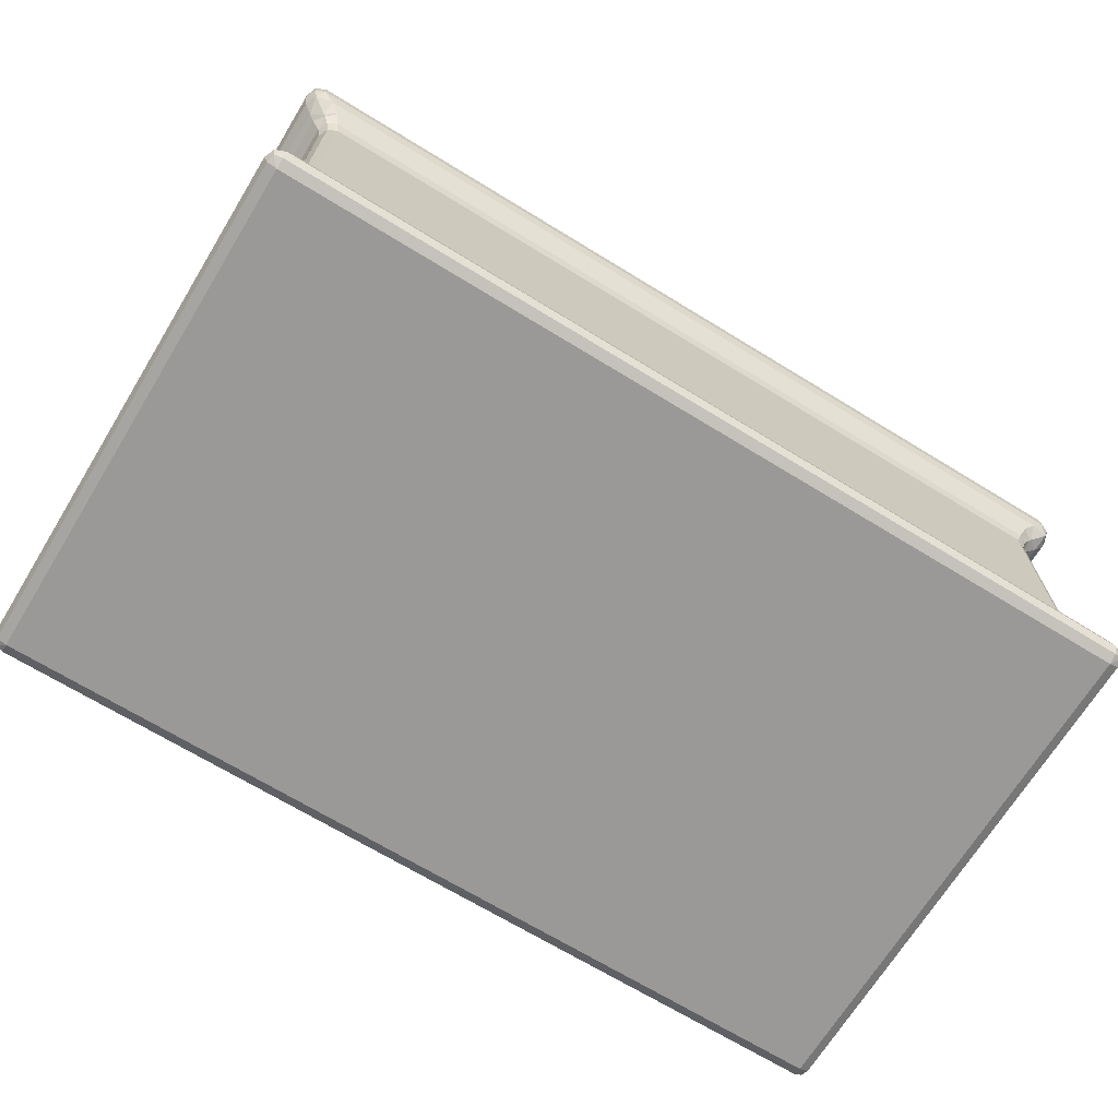
<metadata>
{"format":"obj","ext":"obj","renderer":"f3d","projection":"perspective","resolution":1024,"background":"white","views":[{"elev":-69.0,"azim":148.1,"up":"+Y"}]}
</metadata>
<code>
o Cube_Cube.001
v -1.747 0.1588 1.009
v 1.747 0.1588 -1.009
v 1.732 0.1588 1.034
v -1.761 0.3079 0.9789
v -1.707 0.3441 -0.9792
v -1.747 0.3079 -1.004
v -1.66 0.317 -1.058
v 1.655 0.335 -1.023
v 1.675 0.317 -1.035
v 1.761 0.3079 -0.9789
v 1.707 0.3441 0.9792
v 1.747 0.3079 1.004
v 1.803 0.2147 -1.009
v 1.788 0.2147 1.034
v 1.803 0.2147 -1.009
v 1.679 0.4374 -0.9358
v 1.666 1.324 0.9594
v 1.666 0.4374 0.9594
v 1.726 1.411 -0.9569
v 1.736 1.426 0.9954
v 1.712 1.411 0.9811
v -1.803 0.2147 1.009
v -1.788 0.2147 -1.034
v -1.803 0.2147 1.009
v 1.66 0.317 1.058
v -1.655 0.335 1.023
v -1.675 0.317 1.035
v -1.732 0.2147 -1.09
v 1.747 0.2147 -1.065
v -1.732 0.2147 -1.09
v 1.797 1.513 -1.005
v 1.782 1.561 1.03
v 1.782 1.513 1.03
v -1.679 0.4374 0.9358
v -1.666 1.324 -0.9594
v -1.666 0.4374 -0.9594
v 1.609 0.4374 1.015
v -1.624 1.324 0.992
v -1.624 0.4374 0.992
v -1.609 0.4374 -1.015
v 1.624 1.324 -0.992
v 1.624 0.4374 -0.992
v 1.726 1.513 1.086
v -1.741 1.561 1.061
v -1.741 1.513 1.061
v -1.726 1.411 0.9569
v -1.736 1.426 -0.9954
v -1.712 1.411 -0.9811
v 1.644 1.421 1.053
v -1.65 1.416 1.024
v -1.659 1.421 1.03
v -1.644 1.421 -1.053
v 1.65 1.416 -1.024
v 1.659 1.421 -1.03
v -1.726 1.513 -1.086
v 1.741 1.561 -1.061
v 1.741 1.513 -1.061
v -1.726 1.617 -1.03
v 1.726 1.617 1.03
v 1.741 1.617 -1.006
v -1.797 1.513 1.005
v -1.782 1.561 -1.03
v -1.782 1.513 -1.03
v 1.764 0.1824 1.066
v 1.772 0.1752 1.034
v 1.732 0.2147 1.09
v 1.772 0.2147 1.073
v 1.732 0.1752 1.073
v 1.788 0.2147 1.034
v 1.759 0.2684 1.068
v 1.772 0.2147 1.073
v 1.776 0.2651 1.019
v 1.696 0.2678 1.08
v 1.709 0.3222 1.037
v 1.732 0.2147 1.09
v -1.779 0.1824 1.041
v -1.787 0.2147 1.048
v -1.786 0.1752 1.009
v -1.747 0.2147 1.065
v -1.747 0.1752 1.049
v -1.723 0.3222 1.013
v -1.711 0.2678 1.056
v -1.773 0.2684 1.043
v -1.79 0.2651 0.9937
v -1.747 0.2147 1.065
v -1.787 0.2147 1.048
v 1.779 0.1824 -1.041
v 1.787 0.2147 -1.048
v 1.786 0.1752 -1.009
v 1.747 0.1752 -1.049
v 1.723 0.3222 -1.013
v 1.711 0.2678 -1.056
v 1.773 0.2684 -1.043
v 1.79 0.2651 -0.9937
v 1.747 0.2147 -1.065
v 1.787 0.2147 -1.048
v -1.764 0.1824 -1.066
v -1.772 0.2147 -1.073
v -1.732 0.1588 -1.034
v -1.732 0.1752 -1.073
v -1.772 0.1752 -1.034
v -1.759 0.2684 -1.068
v -1.776 0.2651 -1.019
v -1.696 0.2678 -1.08
v -1.709 0.3222 -1.037
v -1.788 0.2147 -1.034
v -1.772 0.2147 -1.073
v 1.625 0.3843 1.024
v 1.649 0.4374 0.9987
v 1.679 0.3493 1.019
v 1.641 0.335 1.046
v 1.678 0.3869 0.9692
v -1.663 0.4374 0.9754
v -1.639 0.3843 1.001
v -1.691 0.3869 0.9455
v -1.693 0.3493 0.9951
v -1.721 0.3441 0.9551
v -1.649 0.4374 -0.9987
v -1.678 0.3869 -0.9692
v -1.625 0.3843 -1.024
v -1.679 0.3493 -1.019
v -1.641 0.335 -1.046
v 1.663 0.4374 -0.9754
v 1.639 0.3843 -1.001
v 1.691 0.3869 -0.9455
v 1.693 0.3493 -0.9951
v 1.721 0.3441 -0.9551
v 1.627 1.376 1.026
v 1.681 1.407 1.021
v 1.649 1.324 0.9987
v 1.609 1.324 1.015
v 1.679 1.373 0.9702
v -1.696 1.407 0.9977
v -1.641 1.376 1.003
v -1.693 1.373 0.9464
v -1.663 1.324 0.9754
v -1.679 1.324 0.9358
v -1.681 1.407 -1.021
v -1.679 1.373 -0.9702
v -1.627 1.376 -1.026
v -1.649 1.324 -0.9987
v -1.609 1.324 -1.015
v 1.696 1.407 -0.9977
v 1.641 1.376 -1.003
v 1.693 1.373 -0.9464
v 1.663 1.324 -0.9754
v 1.679 1.324 -0.9358
v 1.749 1.46 1.062
v 1.766 1.513 1.07
v 1.689 1.412 1.026
v 1.681 1.461 1.075
v 1.635 1.416 1.048
v 1.769 1.464 1.013
v -1.764 1.46 1.038
v -1.696 1.461 1.051
v -1.781 1.513 1.045
v -1.75 1.426 0.9709
v -1.783 1.464 0.988
v -1.703 1.412 1.002
v -1.749 1.46 -1.062
v -1.769 1.464 -1.013
v -1.766 1.513 -1.07
v -1.689 1.412 -1.026
v -1.681 1.461 -1.075
v -1.635 1.416 -1.048
v 1.764 1.46 -1.038
v 1.696 1.461 -1.051
v 1.781 1.513 -1.045
v 1.75 1.426 -0.9709
v 1.783 1.464 -0.988
v 1.703 1.412 -1.002
v 1.726 1.561 1.086
v 1.758 1.593 1.063
v 1.726 1.6 1.07
v 1.766 1.561 1.07
v 1.766 1.6 1.03
v -1.773 1.593 1.038
v -1.781 1.561 1.045
v -1.741 1.617 1.006
v -1.741 1.6 1.045
v -1.797 1.561 1.005
v -1.78 1.6 1.005
v -1.758 1.593 -1.063
v -1.766 1.561 -1.07
v -1.766 1.6 -1.03
v -1.726 1.561 -1.086
v -1.726 1.6 -1.07
v 1.773 1.593 -1.038
v 1.781 1.561 -1.045
v 1.741 1.6 -1.045
v 1.797 1.561 -1.005
v 1.78 1.6 -1.005
v 1.661 0.3861 1.008
v -1.675 0.3861 0.9843
v -1.661 0.3861 -1.008
v 1.675 0.3861 -0.9843
v 1.662 1.374 1.009
v -1.676 1.374 0.9851
v -1.662 1.374 -1.009
v 1.676 1.374 -0.9851
v -1.587 1.716 -0.8247
v -1.584 1.72 -0.8247
v -1.584 1.72 -0.8268
v -1.587 1.716 -0.8268
v -0.003966 1.716 -0.8268
v -0.3966 1.716 -0.8268
v -0.3973 1.72 -0.8268
v -0.003965 1.718 -0.8268
v -0.003966 1.656 -0.8247
v -0.3966 1.656 -0.8247
v -0.3966 1.656 -0.8268
v -0.003966 1.656 -0.8268
v -0.003965 1.718 0.6846
v -0.3973 1.72 0.6846
v -0.3966 1.716 0.6846
v -0.003966 1.716 0.6846
v -0.003908 1.818 -0.8268
v -0.434 2.019 -0.8268
v -0.434 2.019 -0.8247
v -0.003908 1.818 -0.8247
v -0.7947 1.722 -0.8268
v -0.7933 1.716 -0.8268
v -1.19 1.716 -0.8268
v -1.191 1.722 -0.8268
v -0.7933 1.656 -0.8247
v -1.19 1.656 -0.8247
v -1.19 1.656 -0.8268
v -0.7933 1.656 -0.8268
v -0.7947 1.722 0.6846
v -1.191 1.722 0.6846
v -1.19 1.716 0.6846
v -0.7933 1.716 0.6846
v -0.8679 2.103 -0.8268
v -1.227 2.106 -0.8268
v -1.227 2.106 -0.8247
v -0.8679 2.103 -0.8247
v -1.453 2.021 -0.8268
v -1.453 2.021 -0.8247
v -1.582 1.716 -0.8268
v -1.58 1.72 -0.8268
v -1.582 1.656 -0.8247
v -1.582 1.656 -0.8268
v -1.58 1.72 0.6846
v -1.582 1.716 0.6846
v 0 1.796 -0.8247
v 0 1.796 -0.8268
v 0 1.717 -0.8268
v 0 1.716 -0.8268
v 0 1.656 -0.8268
v 0 1.656 -0.8247
v 0 1.716 0.6846
v 0 1.717 0.6846
v -0.004035 1.716 -0.84
v -0.004035 1.656 -0.84
v -0.4035 1.656 -0.84
v -0.4035 1.716 -0.84
v -0.4035 1.716 0.6978
v -0.4035 1.656 0.6978
v -0.004035 1.656 0.6978
v -0.004035 1.716 0.6978
v -0.8071 1.716 -0.84
v -0.8071 1.656 -0.84
v -1.211 1.656 -0.84
v -1.211 1.716 -0.84
v -1.211 1.716 0.6978
v -1.211 1.656 0.6978
v -0.8071 1.656 0.6978
v -0.8071 1.716 0.6978
v -1.61 1.656 -0.84
v -1.61 1.716 -0.84
v -1.614 1.716 -0.84
v -1.614 1.656 -0.84
v -1.614 1.656 -0.8378
v -1.614 1.716 -0.8378
v -1.61 1.716 0.6978
v -1.61 1.656 0.6978
v 0 1.716 -0.84
v 0 1.656 -0.84
v 0 1.656 0.6978
v 0 1.716 0.6978
v -0.003982 1.716 -0.8299
v -0.3982 1.716 -0.8299
v -0.3982 1.716 0.6877
v -0.003982 1.716 0.6877
v -0.003966 1.656 0.6846
v -0.3966 1.656 0.6846
v -0.7965 1.716 -0.8299
v -1.195 1.716 -0.8299
v -1.195 1.716 0.6877
v -0.7965 1.716 0.6877
v -0.7933 1.656 0.6846
v -1.19 1.656 0.6846
v -1.589 1.716 -0.8299
v -1.593 1.716 -0.8299
v -1.593 1.716 -0.8277
v -1.587 1.656 -0.8247
v -1.587 1.656 -0.8268
v -1.589 1.716 0.6877
v -1.582 1.656 0.6846
v 0 1.716 -0.8299
v 0 1.716 0.6877
v 0 1.656 0.6846
v -1.227 2.106 0.6846
v -1.453 2.021 0.6846
v -1.457 2.014 0.6846
v -1.226 2.097 0.6846
v -0.8679 2.103 0.6846
v -0.8659 2.095 0.6846
v -0.434 2.019 0.6846
v -0.433 2.013 0.6846
v -0.003908 1.818 0.6846
v -0.003909 1.816 0.6846
v 0 1.794 0.6846
v 0 1.796 0.6846
v 0 1.794 -0.8268
v -0.003909 1.816 -0.8268
v -0.433 2.013 -0.8268
v -0.8659 2.095 -0.8268
v -1.226 2.097 -0.8268
v -1.457 2.014 -0.8268
v -1.456 2.02 -0.8247
v -1.456 2.02 -0.8268
v -1.459 2.014 -0.8268
v -1.459 2.014 -0.8247
v -1.584 1.72 0.6846
v -1.459 2.014 0.6846
v -1.459 2.014 0.683
v -1.584 1.72 0.683
v -1.587 1.716 0.6846
v -1.587 1.716 0.683
v -1.593 1.716 0.686
v -1.593 1.716 0.6877
v -1.614 1.716 0.6961
v -1.614 1.716 0.6978
v -1.614 1.656 0.6961
v -1.614 1.656 0.6978
v -1.587 1.656 0.6846
v -1.587 1.656 0.683
v -1.582 1.656 0.683
v -1.19 1.656 0.683
v -0.7933 1.656 0.683
v -0.3966 1.656 0.683
v -0.003966 1.656 0.683
v 0 1.656 0.683
v -0.003908 1.818 0.683
v 0 1.796 0.683
v -0.434 2.019 0.683
v -0.8679 2.103 0.683
v -1.227 2.106 0.683
v -1.453 2.021 0.683
v -1.456 2.02 0.6846
v -1.456 2.02 0.683
v 1.587 1.716 -0.8247
v 1.587 1.716 -0.8268
v 1.584 1.72 -0.8268
v 1.584 1.72 -0.8247
v 0.003966 1.716 -0.8268
v 0.003965 1.718 -0.8268
v 0.3973 1.72 -0.8268
v 0.3966 1.716 -0.8268
v 0.003966 1.656 -0.8247
v 0.003966 1.656 -0.8268
v 0.3966 1.656 -0.8268
v 0.3966 1.656 -0.8247
v 0.003965 1.718 0.6846
v 0.003966 1.716 0.6846
v 0.3966 1.716 0.6846
v 0.3973 1.72 0.6846
v 0.003908 1.818 -0.8268
v 0.003908 1.818 -0.8247
v 0.434 2.019 -0.8247
v 0.434 2.019 -0.8268
v 0.7947 1.722 -0.8268
v 1.191 1.722 -0.8268
v 1.19 1.716 -0.8268
v 0.7933 1.716 -0.8268
v 0.7933 1.656 -0.8247
v 0.7933 1.656 -0.8268
v 1.19 1.656 -0.8268
v 1.19 1.656 -0.8247
v 0.7947 1.722 0.6846
v 0.7933 1.716 0.6846
v 1.19 1.716 0.6846
v 1.191 1.722 0.6846
v 0.8679 2.103 -0.8268
v 0.8679 2.103 -0.8247
v 1.227 2.106 -0.8247
v 1.227 2.106 -0.8268
v 1.453 2.021 -0.8247
v 1.453 2.021 -0.8268
v 1.58 1.72 -0.8268
v 1.582 1.716 -0.8268
v 1.582 1.656 -0.8268
v 1.582 1.656 -0.8247
v 1.582 1.716 0.6846
v 1.58 1.72 0.6846
v 0.004035 1.716 -0.84
v 0.4035 1.716 -0.84
v 0.4035 1.656 -0.84
v 0.004035 1.656 -0.84
v 0.4035 1.716 0.6978
v 0.004035 1.716 0.6978
v 0.004035 1.656 0.6978
v 0.4035 1.656 0.6978
v 0.8071 1.716 -0.84
v 1.211 1.716 -0.84
v 1.211 1.656 -0.84
v 0.8071 1.656 -0.84
v 1.211 1.716 0.6978
v 0.8071 1.716 0.6978
v 0.8071 1.656 0.6978
v 1.211 1.656 0.6978
v 1.61 1.716 -0.84
v 1.61 1.656 -0.84
v 1.614 1.716 -0.84
v 1.614 1.716 -0.8378
v 1.614 1.656 -0.8378
v 1.614 1.656 -0.84
v 1.61 1.716 0.6978
v 1.61 1.656 0.6978
v 0.3982 1.716 -0.8299
v 0.003982 1.716 -0.8299
v 0.003982 1.716 0.6877
v 0.3982 1.716 0.6877
v 0.003966 1.656 0.6846
v 0.3966 1.656 0.6846
v 1.195 1.716 -0.8299
v 0.7965 1.716 -0.8299
v 0.7965 1.716 0.6877
v 1.195 1.716 0.6877
v 0.7933 1.656 0.6846
v 1.19 1.656 0.6846
v 1.589 1.716 -0.8299
v 1.593 1.716 -0.8277
v 1.593 1.716 -0.8299
v 1.587 1.656 -0.8247
v 1.587 1.656 -0.8268
v 1.589 1.716 0.6877
v 1.582 1.656 0.6846
v 1.227 2.106 0.6846
v 1.226 2.097 0.6846
v 1.457 2.014 0.6846
v 1.453 2.021 0.6846
v 0.8679 2.103 0.6846
v 0.8659 2.095 0.6846
v 0.434 2.019 0.6846
v 0.433 2.013 0.6846
v 0.003908 1.818 0.6846
v 0.003909 1.816 0.6846
v 0.003909 1.816 -0.8268
v 0.433 2.013 -0.8268
v 0.8659 2.095 -0.8268
v 1.226 2.097 -0.8268
v 1.457 2.014 -0.8268
v 1.456 2.02 -0.8247
v 1.459 2.014 -0.8247
v 1.459 2.014 -0.8268
v 1.456 2.02 -0.8268
v 1.584 1.72 0.6846
v 1.584 1.72 0.683
v 1.459 2.014 0.683
v 1.459 2.014 0.6846
v 1.587 1.716 0.6846
v 1.587 1.716 0.683
v 1.593 1.716 0.686
v 1.593 1.716 0.6877
v 1.614 1.716 0.6961
v 1.614 1.716 0.6978
v 1.614 1.656 0.6961
v 1.614 1.656 0.6978
v 1.587 1.656 0.6846
v 1.587 1.656 0.683
v 1.19 1.656 0.683
v 1.582 1.656 0.683
v 0.7933 1.656 0.683
v 0.3966 1.656 0.683
v 0.003966 1.656 0.683
v 0.003908 1.818 0.683
v 0.434 2.019 0.683
v 0.8679 2.103 0.683
v 1.227 2.106 0.683
v 1.453 2.021 0.683
v 1.456 2.02 0.683
v 1.456 2.02 0.6846
f 1 2 3
f 4 5 6
f 7 8 9
f 10 11 12
f 13 14 15
f 16 17 18
f 19 20 21
f 22 23 24
f 25 26 27
f 28 29 30
f 31 32 33
f 34 35 36
f 37 38 39
f 40 41 42
f 43 44 45
f 46 47 48
f 49 50 51
f 52 53 54
f 55 56 57
f 58 59 60
f 61 62 63
f 14 64 65
f 66 64 67
f 3 64 68
f 69 70 71
f 12 70 72
f 73 74 25
f 75 70 73
f 24 76 77
f 1 76 78
f 79 76 80
f 81 82 27
f 4 83 81
f 22 83 84
f 85 83 86
f 15 87 88
f 2 87 89
f 29 87 90
f 91 92 9
f 10 93 91
f 13 93 94
f 95 93 96
f 30 97 98
f 99 97 100
f 23 97 101
f 6 102 103
f 104 105 7
f 28 102 104
f 106 102 107
f 108 109 37
f 110 108 111
f 112 110 11
f 109 112 18
f 113 114 39
f 115 113 34
f 116 115 117
f 114 116 26
f 118 119 36
f 120 118 40
f 121 120 122
f 119 121 5
f 123 124 42
f 125 123 16
f 126 125 127
f 124 126 8
f 128 129 49
f 130 128 131
f 132 130 17
f 129 132 21
f 133 134 51
f 135 133 46
f 136 135 137
f 134 136 38
f 138 139 48
f 140 138 52
f 141 140 142
f 139 141 35
f 143 144 54
f 145 143 19
f 146 145 147
f 144 146 41
f 43 148 149
f 150 151 152
f 20 148 150
f 33 148 153
f 45 154 155
f 61 154 156
f 157 154 158
f 155 159 50
f 63 160 161
f 55 160 162
f 163 164 165
f 47 160 163
f 57 166 167
f 31 166 168
f 169 166 170
f 167 171 53
f 172 173 174
f 32 173 175
f 59 173 176
f 44 177 178
f 179 177 180
f 181 177 182
f 62 183 184
f 58 183 185
f 186 183 187
f 56 188 189
f 60 188 190
f 191 188 192
f 14 71 67
f 67 75 66
f 27 73 25
f 82 75 73
f 22 77 86
f 86 79 85
f 3 80 1
f 68 79 80
f 6 84 4
f 103 22 84
f 28 98 107
f 107 23 106
f 1 101 99
f 78 23 101
f 9 104 7
f 92 28 104
f 13 88 96
f 96 29 95
f 99 90 2
f 100 29 90
f 12 94 10
f 72 13 94
f 2 65 3
f 89 14 65
f 37 114 108
f 114 111 108
f 36 115 34
f 115 5 117
f 40 124 120
f 124 122 120
f 18 125 16
f 125 11 127
f 5 105 6
f 121 7 105
f 127 91 126
f 126 9 8
f 11 74 12
f 110 25 74
f 117 81 116
f 116 27 26
f 51 128 49
f 134 131 128
f 48 135 46
f 139 137 135
f 54 140 52
f 144 142 140
f 21 145 19
f 132 147 145
f 35 118 36
f 141 40 118
f 16 146 147
f 123 41 146
f 17 109 18
f 130 37 109
f 34 136 137
f 113 38 136
f 45 151 43
f 155 152 151
f 63 158 61
f 161 157 158
f 57 164 55
f 167 165 164
f 33 170 31
f 153 169 170
f 48 163 138
f 138 165 52
f 19 171 169
f 171 54 53
f 21 150 129
f 129 152 49
f 46 159 157
f 159 51 50
f 179 174 59
f 180 172 174
f 58 182 179
f 182 62 181
f 60 187 58
f 190 186 187
f 59 192 60
f 192 32 191
f 57 189 168
f 189 31 168
f 43 175 172
f 149 32 175
f 45 178 156
f 178 61 156
f 55 184 186
f 162 62 184
f 75 79 66
f 1 99 2
f 4 117 5
f 7 122 8
f 10 127 11
f 13 69 14
f 16 147 17
f 19 169 20
f 22 106 23
f 25 111 26
f 28 95 29
f 31 191 32
f 34 137 35
f 37 131 38
f 40 142 41
f 43 172 44
f 46 157 47
f 49 152 50
f 52 165 53
f 55 186 56
f 58 179 59
f 61 181 62
f 14 67 64
f 66 68 64
f 3 65 64
f 69 72 70
f 12 74 70
f 73 70 74
f 75 71 70
f 24 78 76
f 1 80 76
f 79 77 76
f 81 83 82
f 4 84 83
f 22 86 83
f 85 82 83
f 15 89 87
f 2 90 87
f 29 88 87
f 91 93 92
f 10 94 93
f 13 96 93
f 95 92 93
f 30 100 97
f 99 101 97
f 23 98 97
f 6 105 102
f 104 102 105
f 28 107 102
f 106 103 102
f 108 193 109
f 110 193 108
f 112 193 110
f 109 193 112
f 113 194 114
f 115 194 113
f 116 194 115
f 114 194 116
f 118 195 119
f 120 195 118
f 121 195 120
f 119 195 121
f 123 196 124
f 125 196 123
f 126 196 125
f 124 196 126
f 128 197 129
f 130 197 128
f 132 197 130
f 129 197 132
f 133 198 134
f 135 198 133
f 136 198 135
f 134 198 136
f 138 199 139
f 140 199 138
f 141 199 140
f 139 199 141
f 143 200 144
f 145 200 143
f 146 200 145
f 144 200 146
f 43 151 148
f 150 148 151
f 20 153 148
f 33 149 148
f 45 156 154
f 61 158 154
f 157 159 154
f 155 154 159
f 63 162 160
f 55 164 160
f 163 160 164
f 47 161 160
f 57 168 166
f 31 170 166
f 169 171 166
f 167 166 171
f 172 175 173
f 32 176 173
f 59 174 173
f 44 180 177
f 179 182 177
f 181 178 177
f 62 185 183
f 58 187 183
f 186 184 183
f 56 190 188
f 60 192 188
f 191 189 188
f 14 69 71
f 67 71 75
f 27 82 73
f 82 85 75
f 22 24 77
f 86 77 79
f 3 68 80
f 68 66 79
f 6 103 84
f 103 106 22
f 28 30 98
f 107 98 23
f 1 78 101
f 78 24 23
f 9 92 104
f 92 95 28
f 13 15 88
f 96 88 29
f 99 100 90
f 100 30 29
f 12 72 94
f 72 69 13
f 2 89 65
f 89 15 14
f 37 39 114
f 114 26 111
f 36 119 115
f 115 119 5
f 40 42 124
f 124 8 122
f 18 112 125
f 125 112 11
f 5 121 105
f 121 122 7
f 127 10 91
f 126 91 9
f 11 110 74
f 110 111 25
f 117 4 81
f 116 81 27
f 51 134 128
f 134 38 131
f 48 139 135
f 139 35 137
f 54 144 140
f 144 41 142
f 21 132 145
f 132 17 147
f 35 141 118
f 141 142 40
f 16 123 146
f 123 42 41
f 17 130 109
f 130 131 37
f 34 113 136
f 113 39 38
f 45 155 151
f 155 50 152
f 63 161 158
f 161 47 157
f 57 167 164
f 167 53 165
f 33 153 170
f 153 20 169
f 48 47 163
f 138 163 165
f 19 143 171
f 171 143 54
f 21 20 150
f 129 150 152
f 46 133 159
f 159 133 51
f 179 180 174
f 180 44 172
f 58 185 182
f 182 185 62
f 60 190 187
f 190 56 186
f 59 176 192
f 192 176 32
f 57 56 189
f 189 191 31
f 43 149 175
f 149 33 32
f 45 44 178
f 178 181 61
f 55 162 184
f 162 63 62
f 75 85 79
f 201 202 203 204
f 205 206 207 208
f 209 210 211 212
f 213 214 215 216
f 217 218 219 220
f 221 222 223 224
f 225 226 227 228
f 229 230 231 232
f 233 234 235 236
f 218 233 236 219
f 206 222 221 207
f 210 225 228 211
f 214 229 232 215
f 234 237 238 235
f 223 239 240 224
f 226 241 242 227
f 230 243 244 231
f 217 220 245 246
f 247 248 205 208
f 249 250 209 212
f 251 252 213 216
f 253 254 255 256
f 257 258 259 260
f 261 262 263 264
f 265 266 267 268
f 256 255 262 261
f 268 267 258 257
f 264 263 269 270
f 271 272 273 274
f 275 276 266 265
f 277 278 254 253
f 260 259 279 280
f 205 281 282 206
f 211 255 254 212
f 215 283 284 216
f 285 259 258 286
f 222 287 288 223
f 227 263 262 228
f 231 289 290 232
f 291 267 266 292
f 206 282 287 222
f 228 262 255 211
f 232 290 283 215
f 286 258 267 291
f 223 288 293 239
f 242 269 263 227
f 204 294 295 201
f 296 273 272 297
f 244 298 289 231
f 292 266 276 299
f 248 300 281 205
f 212 254 278 249
f 216 284 301 251
f 302 279 259 285
f 303 304 305 306
f 307 303 306 308
f 309 307 308 310
f 311 309 310 312
f 313 314 311 312
f 246 315 316 217
f 317 218 217 316
f 318 233 218 317
f 233 318 319 234
f 320 237 234 319
f 321 322 323 324
f 315 247 208 316
f 207 317 316 208
f 221 318 317 207
f 318 221 224 319
f 240 320 319 224
f 202 324 323 203
f 306 305 243 230
f 308 306 230 229
f 310 308 229 214
f 312 310 214 213
f 252 313 312 213
f 284 260 280 301
f 283 257 260 284
f 290 268 257 283
f 289 265 268 290
f 298 275 265 289
f 294 271 274 295
f 288 264 270 293
f 287 261 264 288
f 282 256 261 287
f 281 253 256 282
f 300 277 253 281
f 325 326 327 328
f 329 325 328 330
f 331 332 329 330
f 333 334 332 331
f 335 336 334 333
f 337 336 335 338
f 292 299 339 340
f 291 292 340 341
f 286 291 341 342
f 285 286 342 343
f 344 302 285 343
f 345 311 314 346
f 347 309 311 345
f 348 307 309 347
f 349 303 307 348
f 350 304 303 349
f 326 351 352 327
f 328 327 324 202
f 330 328 202 201
f 295 331 330 201
f 274 333 331 295
f 273 335 333 274
f 338 335 273 296
f 340 339 241 226
f 341 340 226 225
f 342 341 225 210
f 343 342 210 209
f 250 344 343 209
f 220 345 346 245
f 219 347 345 220
f 236 348 347 219
f 235 349 348 236
f 238 350 349 235
f 352 321 324 327
f 323 322 237 320
f 203 323 320 240
f 239 204 203 240
f 293 294 204 239
f 270 271 294 293
f 269 272 271 270
f 297 272 269 242
f 241 296 297 242
f 339 338 296 241
f 299 337 338 339
f 276 336 337 299
f 334 336 276 275
f 332 334 275 298
f 329 332 298 244
f 243 325 329 244
f 305 326 325 243
f 304 351 326 305
f 352 351 304 350
f 321 352 350 238
f 237 322 321 238
f 353 354 355 356
f 357 358 359 360
f 361 362 363 364
f 365 366 367 368
f 369 370 371 372
f 373 374 375 376
f 377 378 379 380
f 381 382 383 384
f 385 386 387 388
f 372 371 386 385
f 360 359 373 376
f 364 363 378 377
f 368 367 382 381
f 388 387 389 390
f 375 374 391 392
f 380 379 393 394
f 384 383 395 396
f 369 246 245 370
f 247 358 357 248
f 249 362 361 250
f 251 366 365 252
f 397 398 399 400
f 401 402 403 404
f 405 406 407 408
f 409 410 411 412
f 398 405 408 399
f 410 401 404 411
f 406 413 414 407
f 415 416 417 418
f 419 409 412 420
f 277 397 400 278
f 402 280 279 403
f 357 360 421 422
f 363 362 400 399
f 367 366 423 424
f 425 426 404 403
f 376 375 427 428
f 379 378 408 407
f 383 382 429 430
f 431 432 412 411
f 360 376 428 421
f 378 363 399 408
f 382 367 424 429
f 426 431 411 404
f 375 392 433 427
f 393 379 407 414
f 354 353 434 435
f 436 437 418 417
f 395 383 430 438
f 432 439 420 412
f 248 357 422 300
f 362 249 278 400
f 366 251 301 423
f 302 425 403 279
f 440 441 442 443
f 444 445 441 440
f 446 447 445 444
f 448 449 447 446
f 313 449 448 314
f 246 369 450 315
f 451 450 369 372
f 452 451 372 385
f 385 388 453 452
f 454 453 388 390
f 455 456 457 458
f 315 450 358 247
f 359 358 450 451
f 373 359 451 452
f 452 453 374 373
f 391 374 453 454
f 356 355 457 456
f 441 384 396 442
f 445 381 384 441
f 447 368 381 445
f 449 365 368 447
f 252 365 449 313
f 423 301 280 402
f 424 423 402 401
f 429 424 401 410
f 430 429 410 409
f 438 430 409 419
f 435 434 416 415
f 427 433 413 406
f 428 427 406 405
f 421 428 405 398
f 422 421 398 397
f 300 422 397 277
f 459 460 461 462
f 463 464 460 459
f 465 464 463 466
f 467 465 466 468
f 469 467 468 470
f 471 472 469 470
f 432 473 474 439
f 431 475 473 432
f 426 476 475 431
f 425 477 476 426
f 344 477 425 302
f 478 346 314 448
f 479 478 448 446
f 480 479 446 444
f 481 480 444 440
f 482 481 440 443
f 462 461 483 484
f 460 356 456 461
f 464 353 356 460
f 434 353 464 465
f 416 434 465 467
f 417 416 467 469
f 472 436 417 469
f 473 380 394 474
f 475 377 380 473
f 476 364 377 475
f 477 361 364 476
f 250 361 477 344
f 370 245 346 478
f 371 370 478 479
f 386 371 479 480
f 387 386 480 481
f 389 387 481 482
f 483 461 456 455
f 457 454 390 458
f 355 391 454 457
f 392 391 355 354
f 433 392 354 435
f 413 433 435 415
f 414 413 415 418
f 437 393 414 418
f 394 393 437 436
f 474 394 436 472
f 439 474 472 471
f 420 439 471 470
f 468 419 420 470
f 466 438 419 468
f 463 395 438 466
f 396 395 463 459
f 442 396 459 462
f 443 442 462 484
f 483 482 443 484
f 455 389 482 483
f 390 389 455 458

</code>
